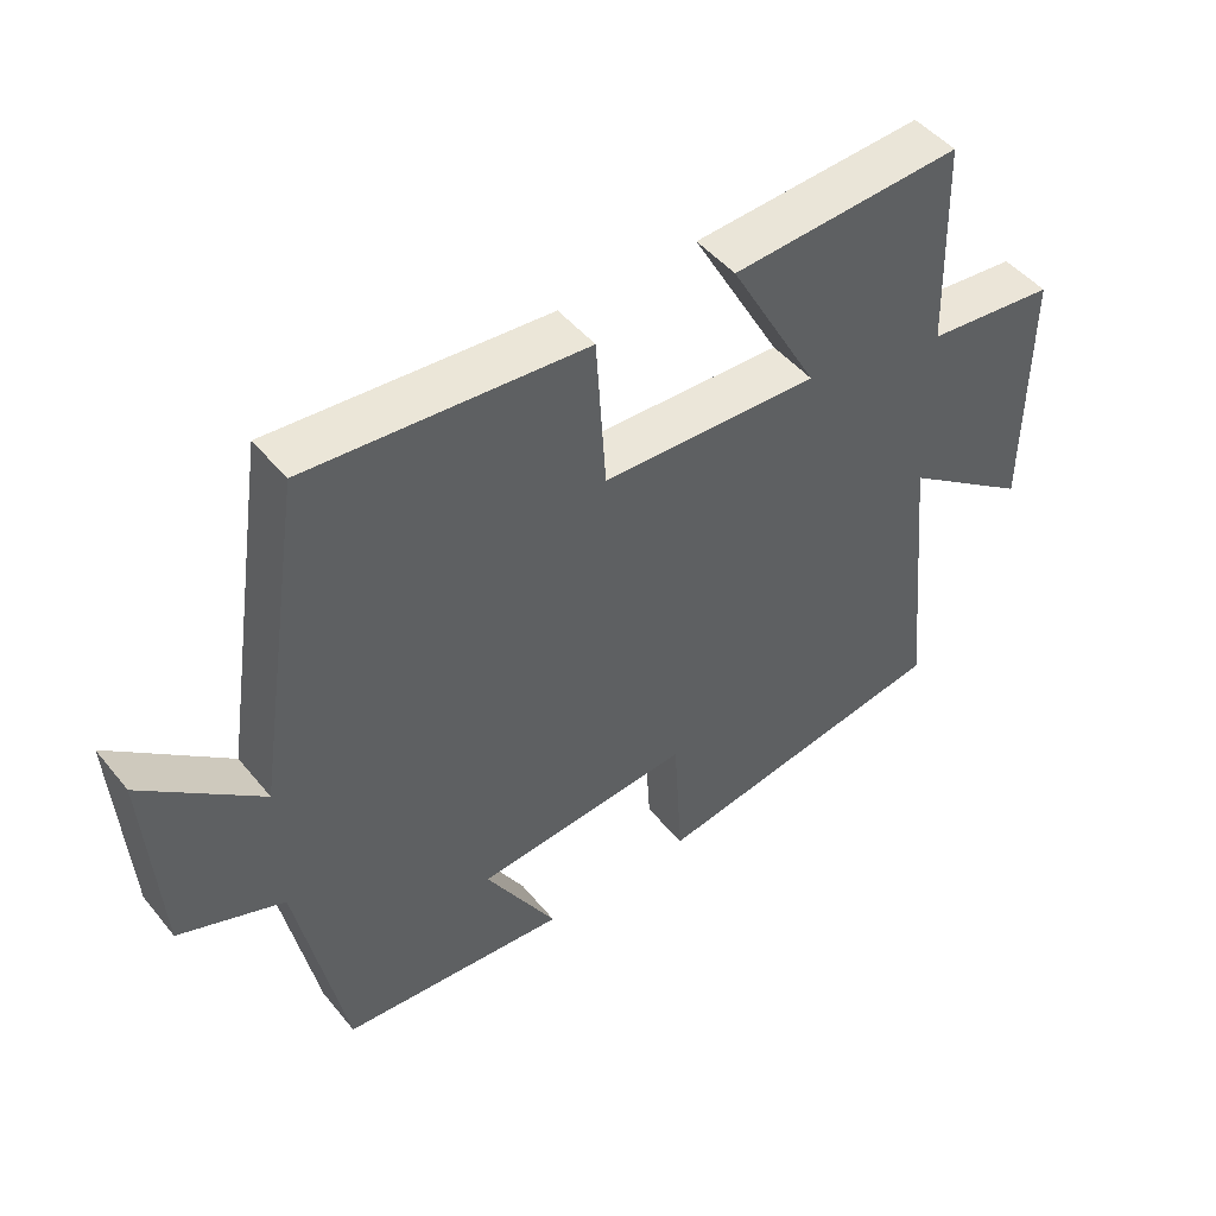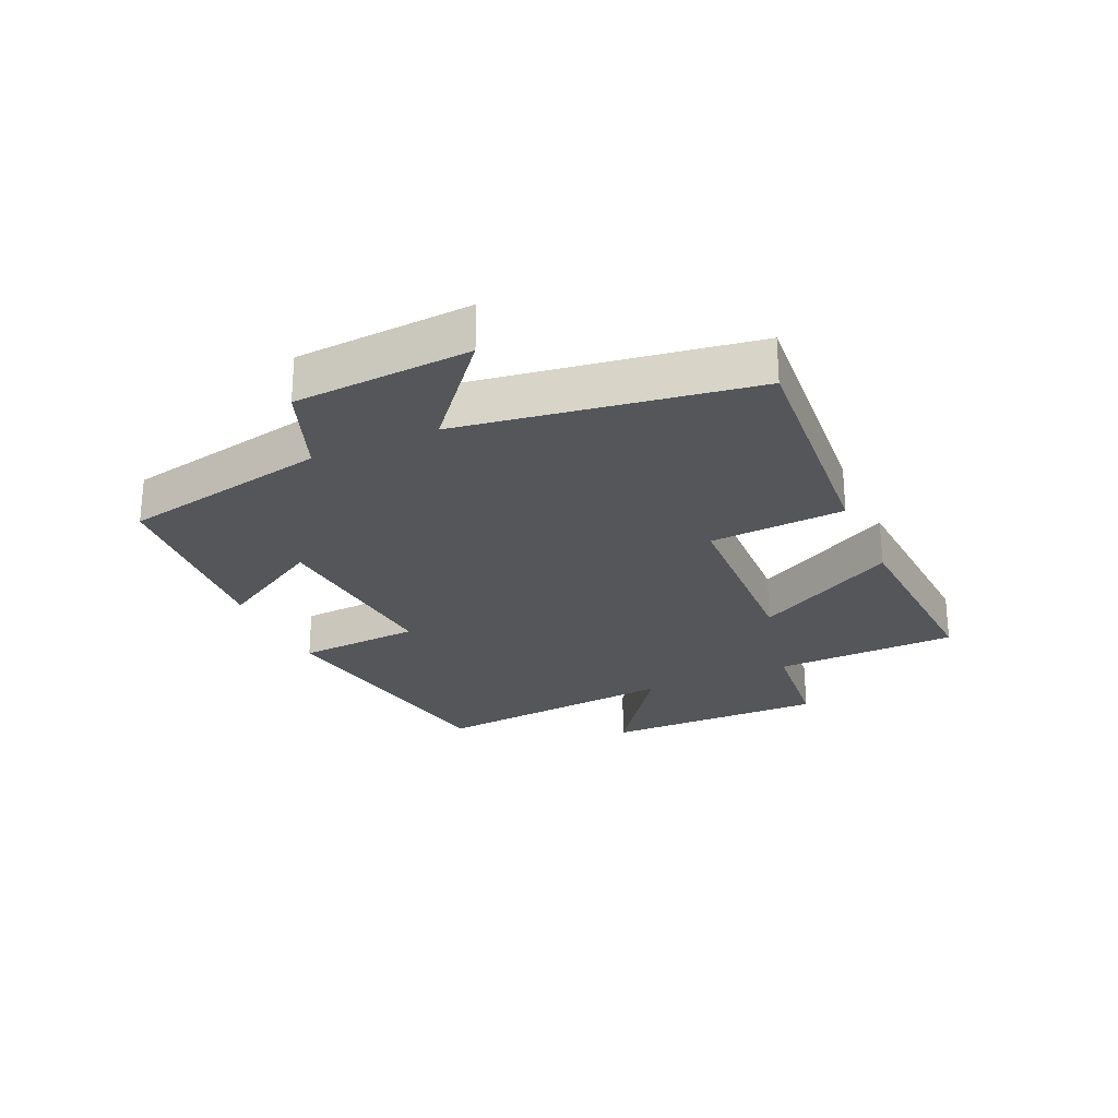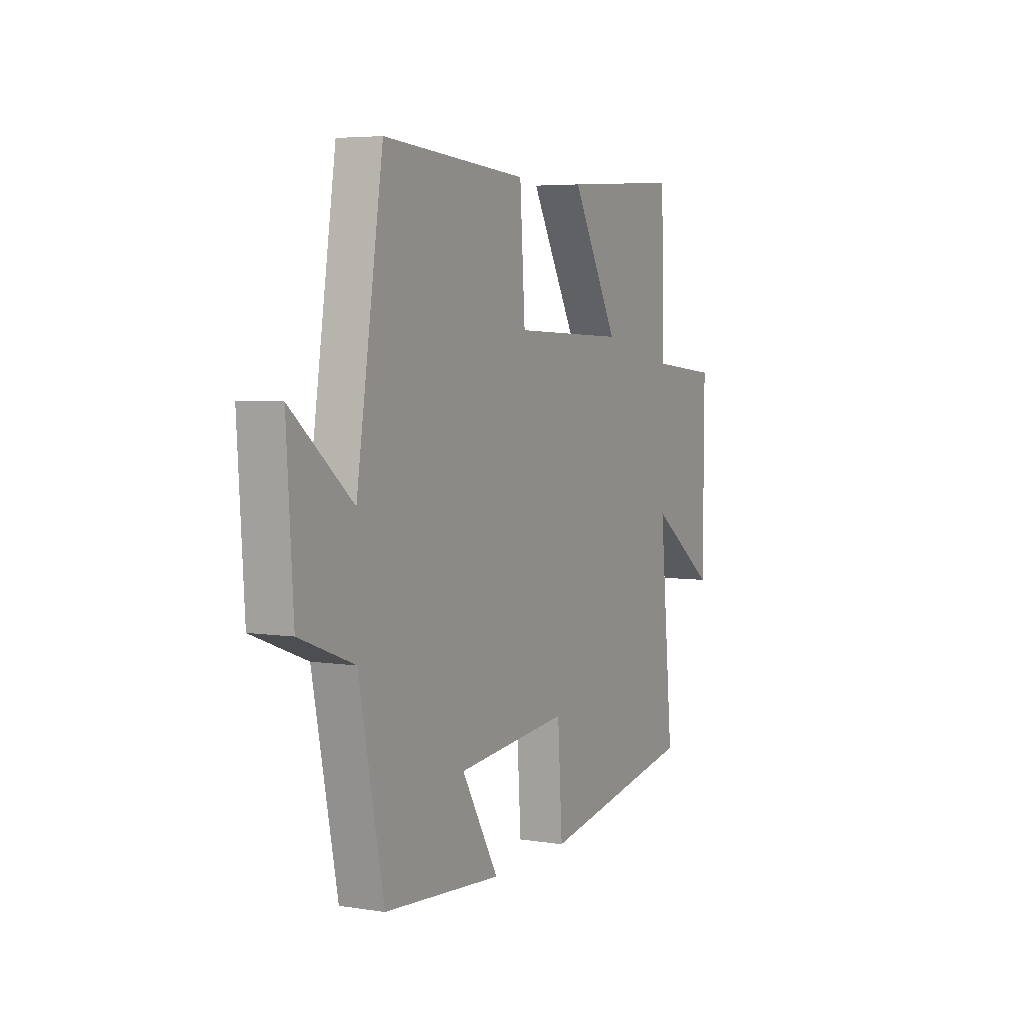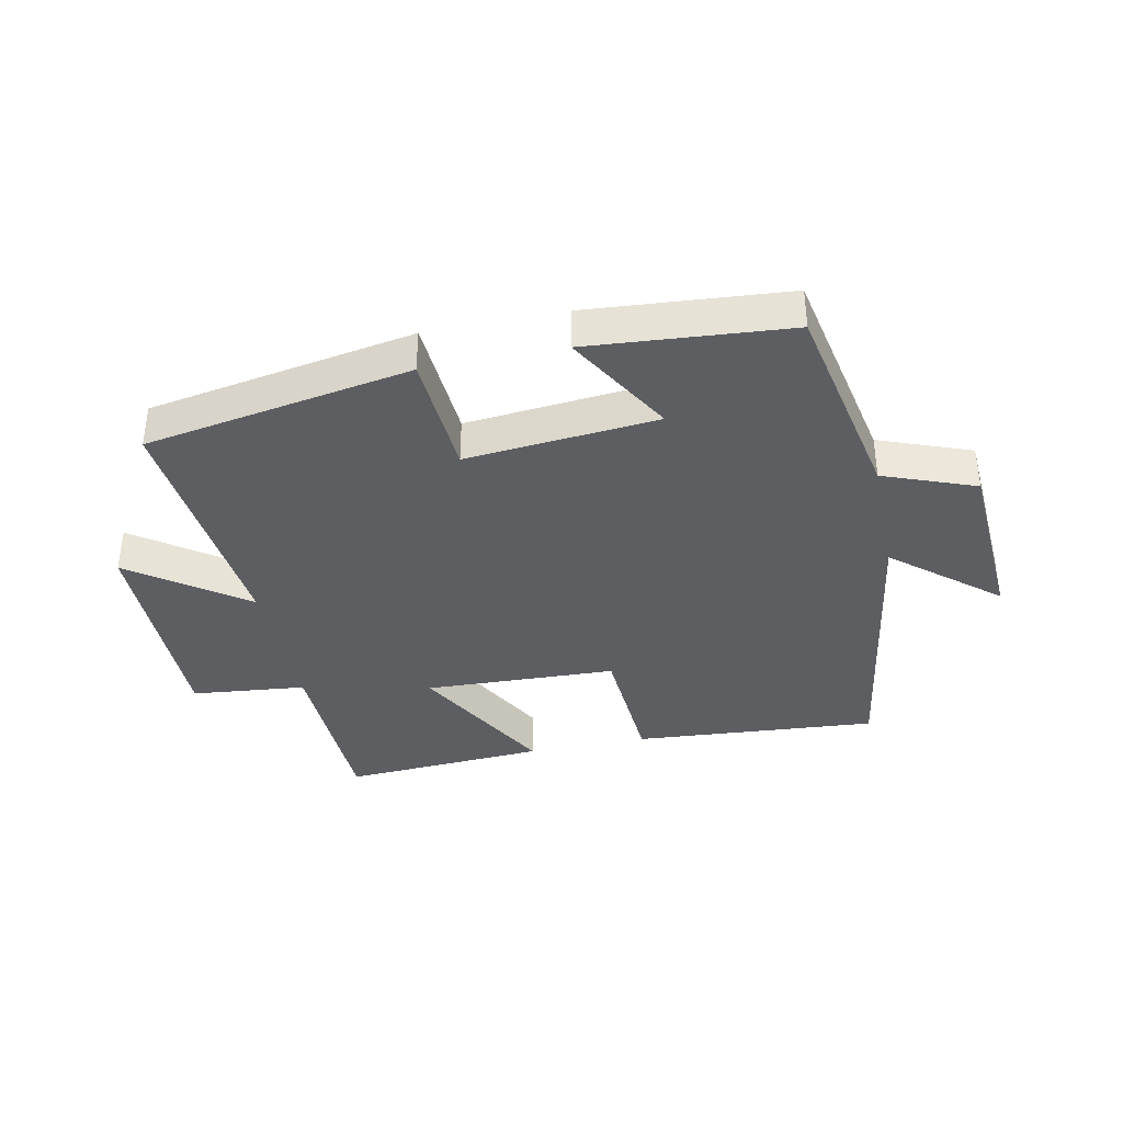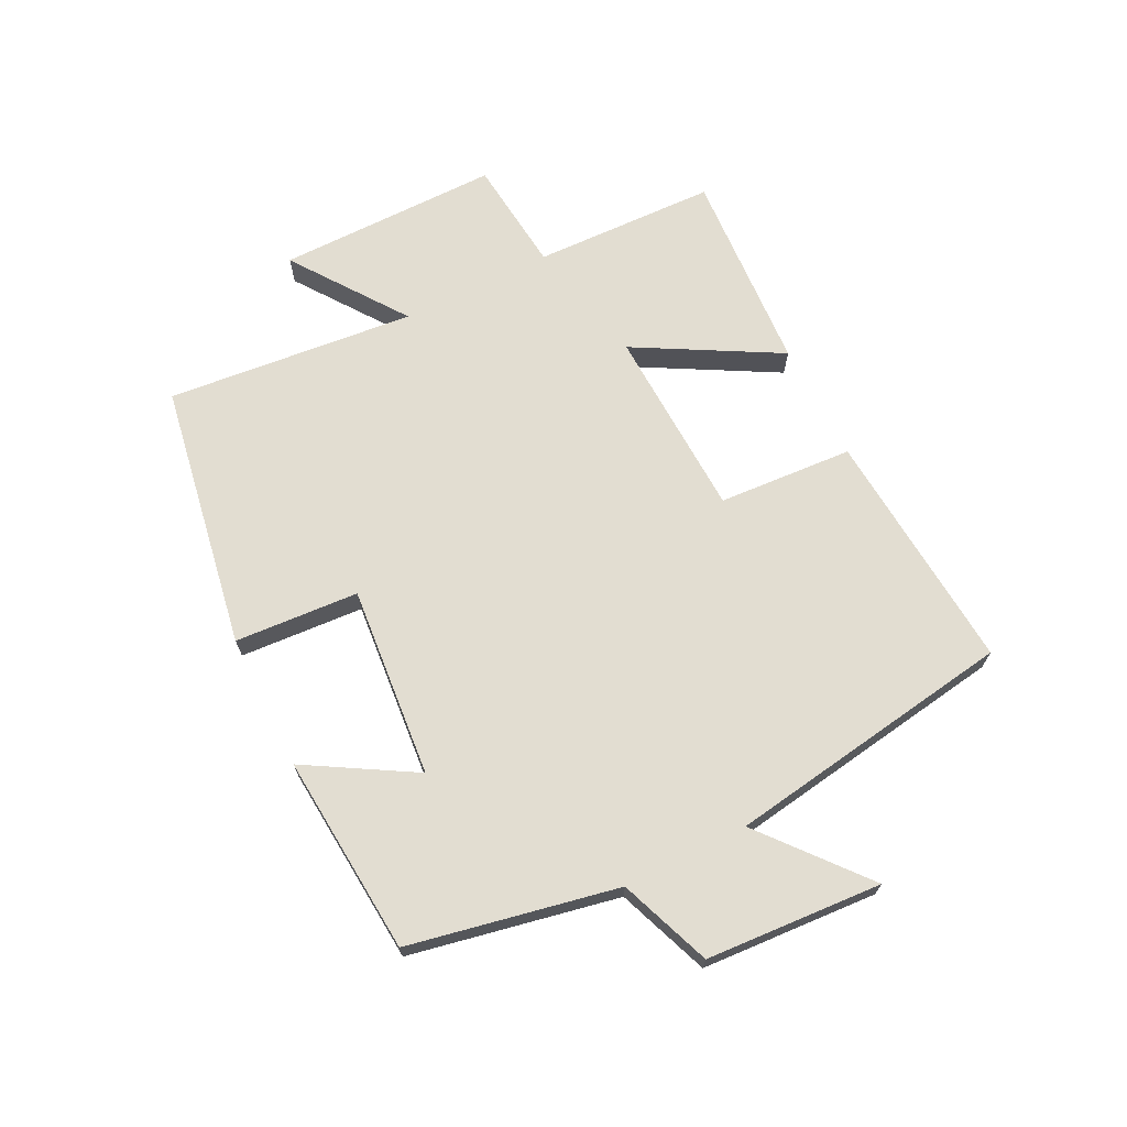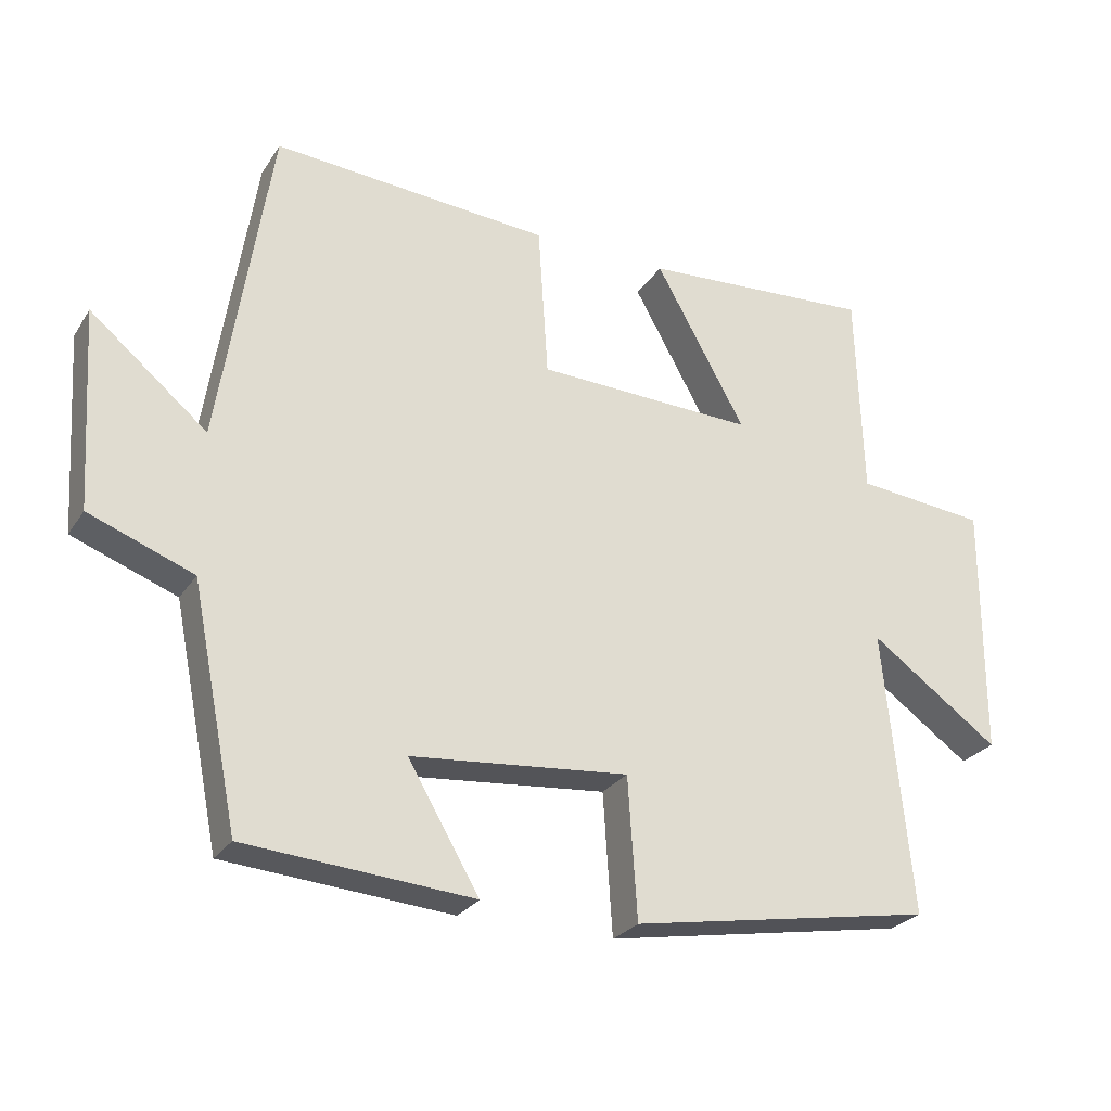
<metadata>
{"format":"obj","ext":"obj","renderer":"f3d","projection":"perspective","resolution":1024,"background":"white","views":[{"elev":47.5,"azim":-37.2,"up":"+Z"},{"elev":-25.6,"azim":-65.8,"up":"+Y"},{"elev":5.0,"azim":-63.5,"up":"+Z"},{"elev":-37.5,"azim":-168.3,"up":"+Y"},{"elev":68.6,"azim":-116.6,"up":"+Y"},{"elev":-26.4,"azim":-26.0,"up":"+Z"}]}
</metadata>
<code>
v -0.428 0.07 0.53
v -0.034 0.07 0.5
v -0.02 0.07 0.282
v 0.29 0.07 0.27
v 0.162 0.07 0.5
v 0.491 0.07 0.52
v 0.5 0.07 0.224
v 0.685 0.07 0.205
v 0.683 0.07 -0.155
v 0.5 0.07 -0.024
v 0.539 0.07 -0.426
v 0.109 0.07 -0.5
v 0.096 0.07 -0.3
v -0.212 0.07 -0.328
v -0.111 0.07 -0.5
v -0.433 0.07 -0.474
v -0.5 0.07 -0.139
v -0.648 0.07 -0.083
v -0.666 0.07 0.201
v -0.5 0.07 0.063
v -0.428 0 0.53
v -0.034 0 0.5
v -0.02 0 0.282
v 0.29 0 0.27
v 0.162 0 0.5
v 0.491 0 0.52
v 0.5 0 0.224
v 0.685 0 0.205
v 0.683 0 -0.155
v 0.5 0 -0.024
v 0.539 0 -0.426
v 0.109 0 -0.5
v 0.096 0 -0.3
v -0.212 0 -0.328
v -0.111 0 -0.5
v -0.433 0 -0.474
v -0.5 0 -0.139
v -0.648 0 -0.083
v -0.666 0 0.201
v -0.5 0 0.063
f 17 18 19 20
f 14 15 16 17
f 13 14 17 20
f 10 11 12 13
f 10 13 20
f 7 8 9 10
f 4 5 6 7
f 3 4 7 10
f 20 1 2 3
f 3 10 20
f 40 39 38 37
f 37 36 35 34
f 40 37 34 33
f 33 32 31 30
f 40 33 30
f 30 29 28 27
f 27 26 25 24
f 30 27 24 23
f 23 22 21 40
f 40 30 23
f 1 21 22 2
f 2 22 23 3
f 3 23 24 4
f 4 24 25 5
f 5 25 26 6
f 6 26 27 7
f 7 27 28 8
f 8 28 29 9
f 9 29 30 10
f 10 30 31 11
f 11 31 32 12
f 12 32 33 13
f 13 33 34 14
f 14 34 35 15
f 15 35 36 16
f 16 36 37 17
f 17 37 38 18
f 18 38 39 19
f 19 39 40 20
f 20 40 21 1

</code>
